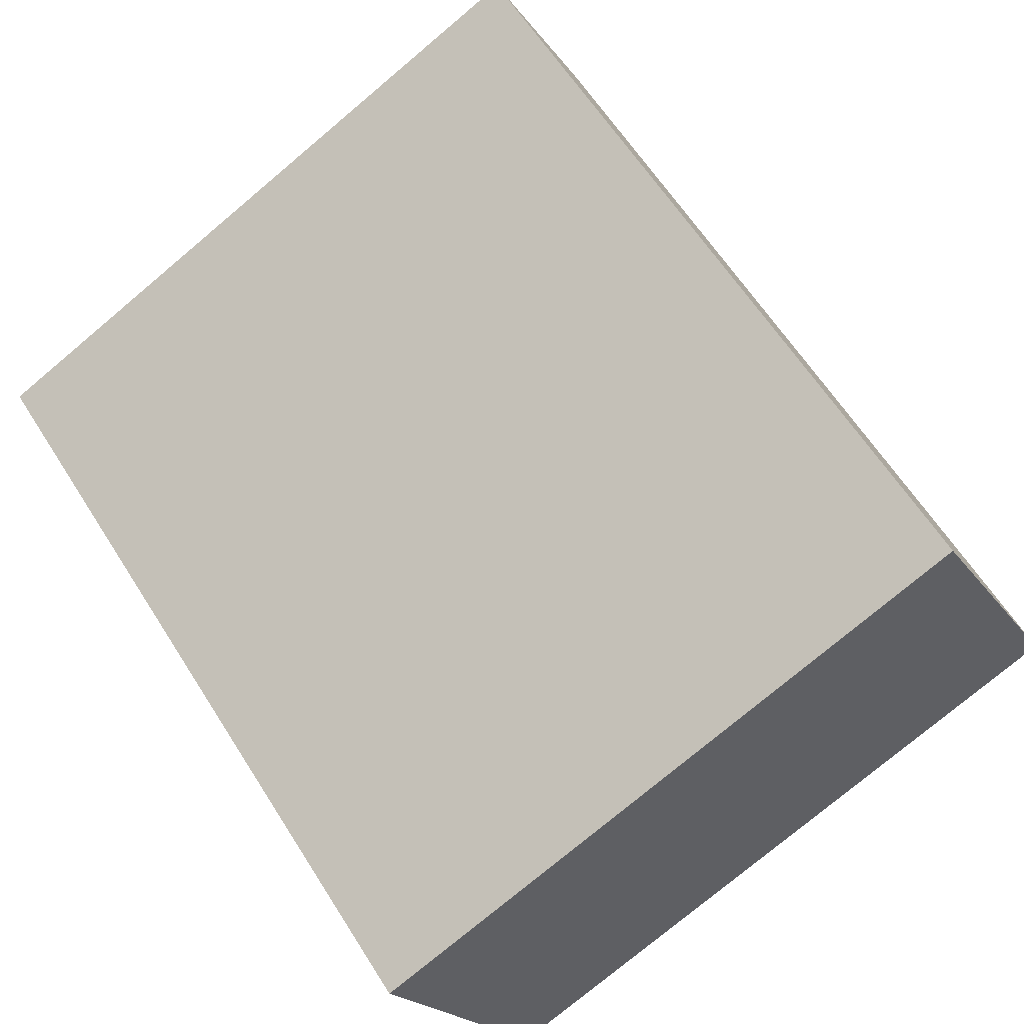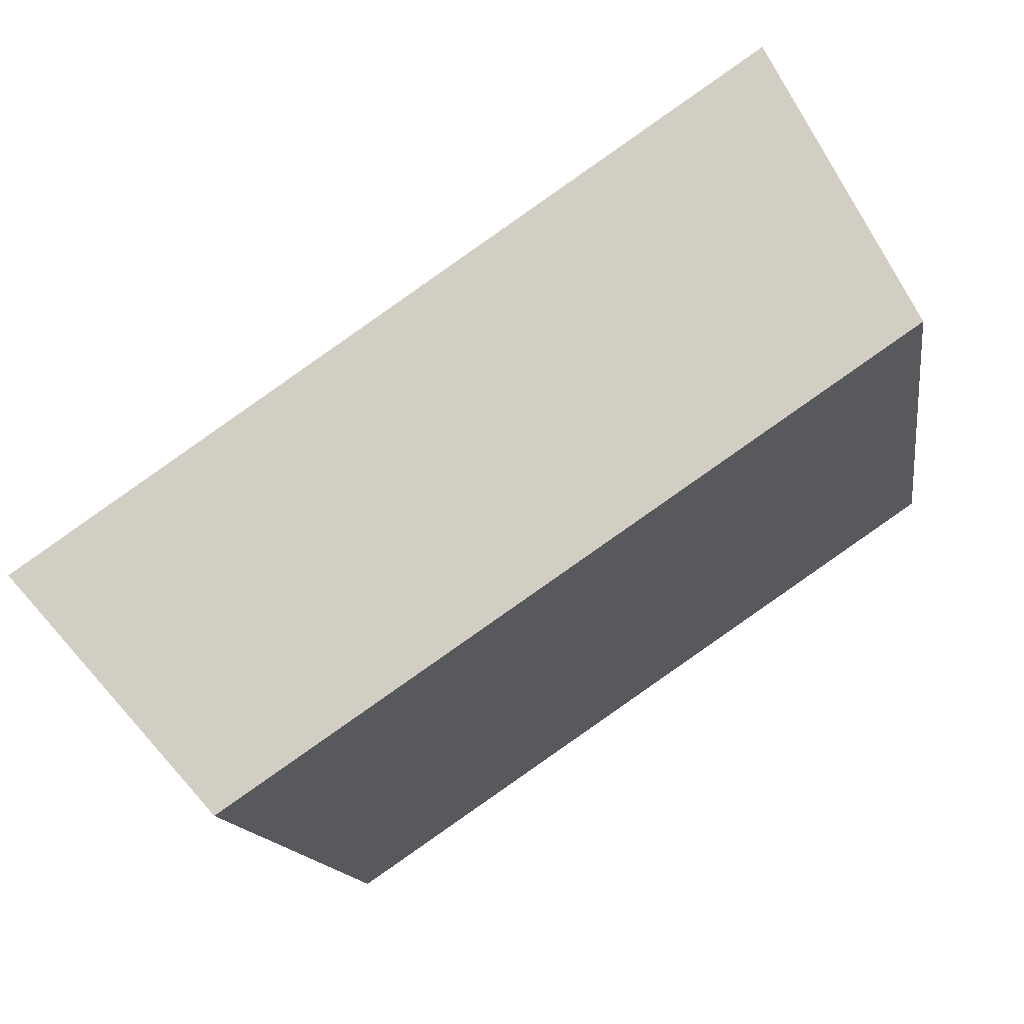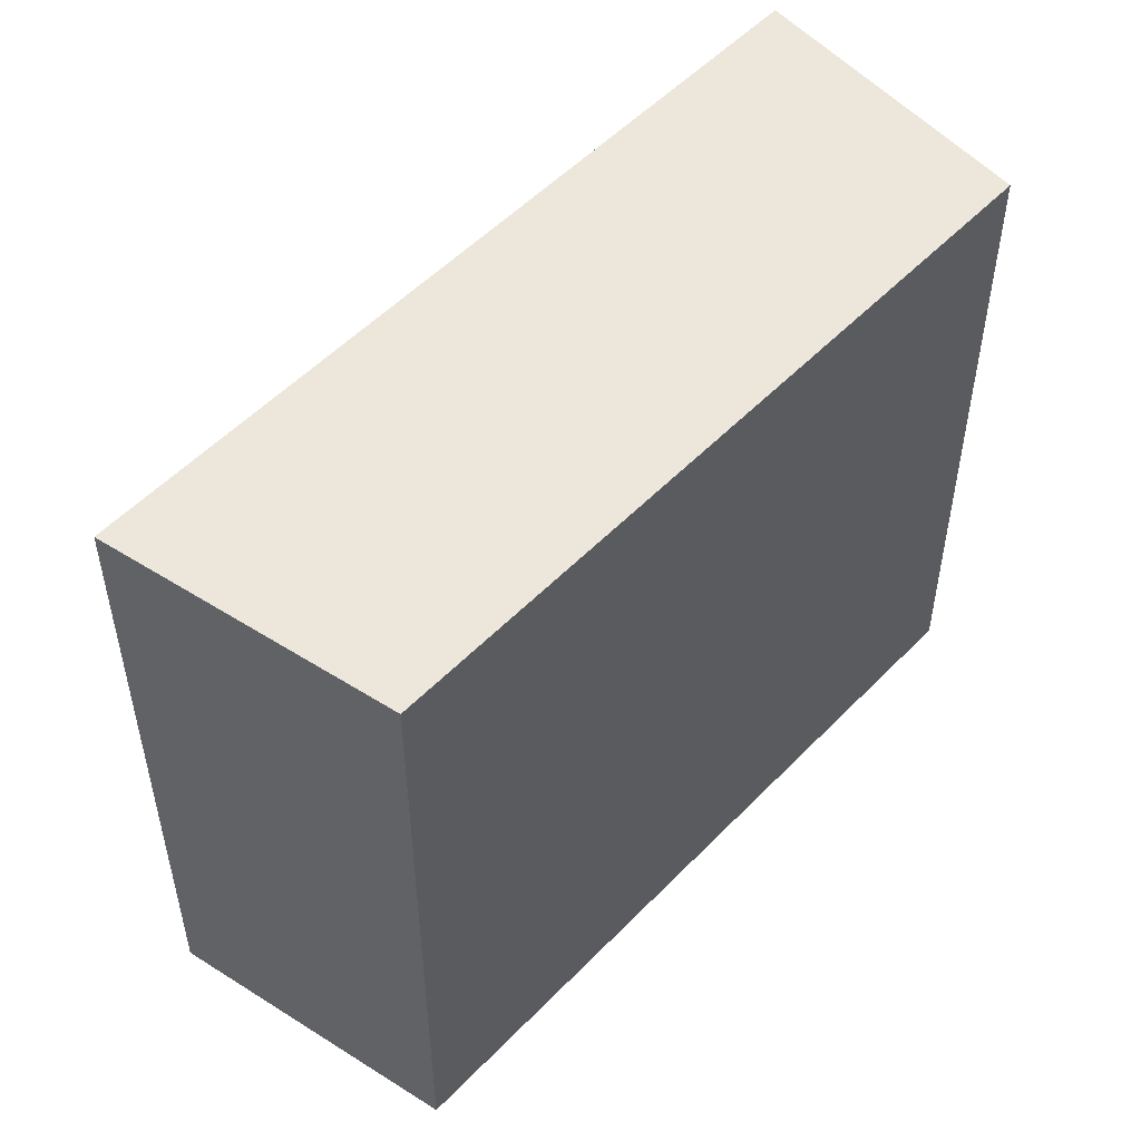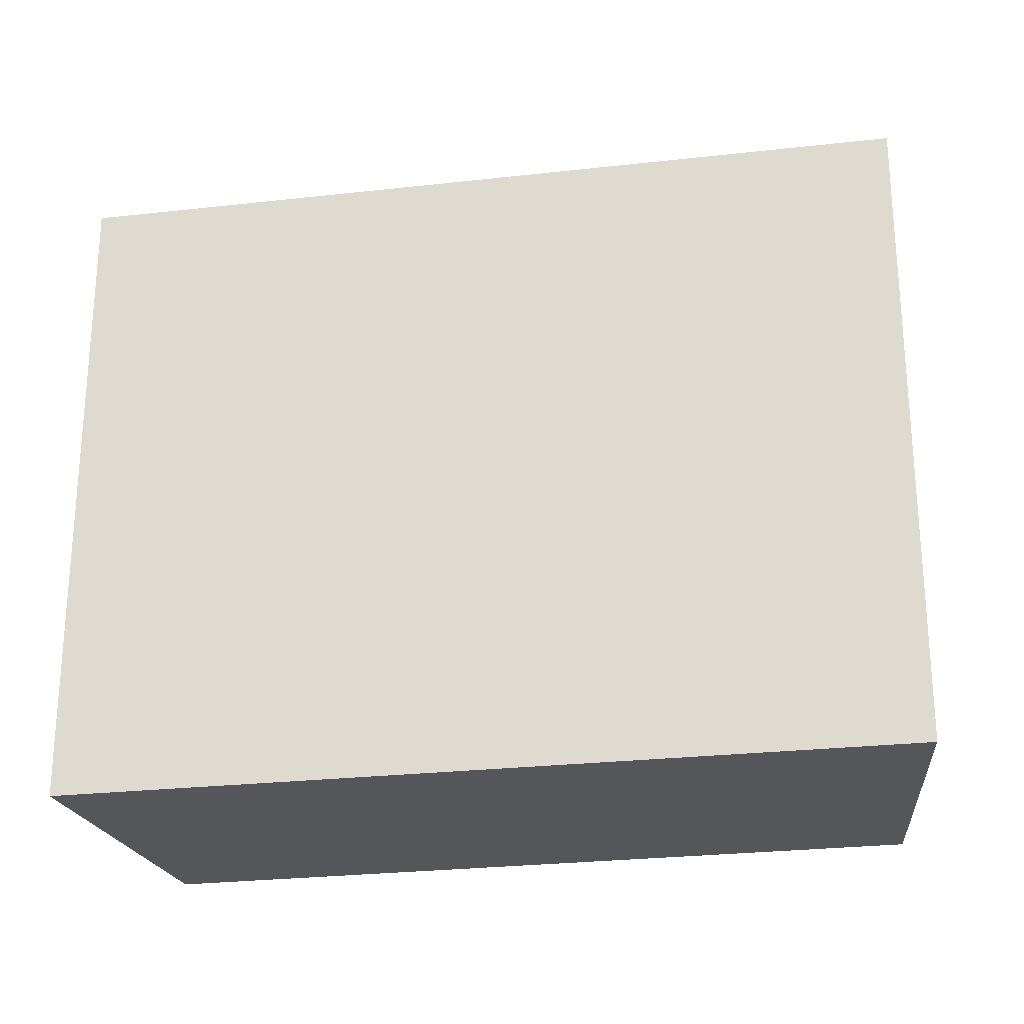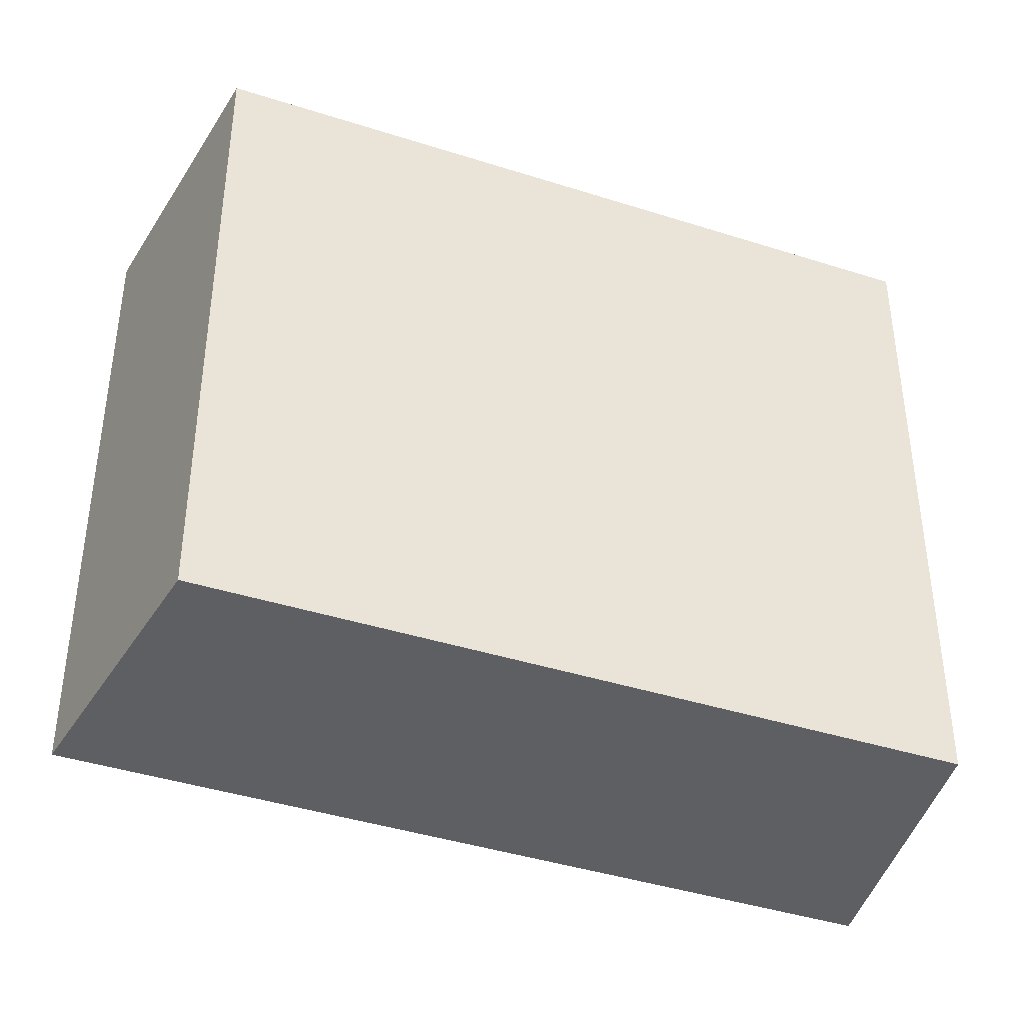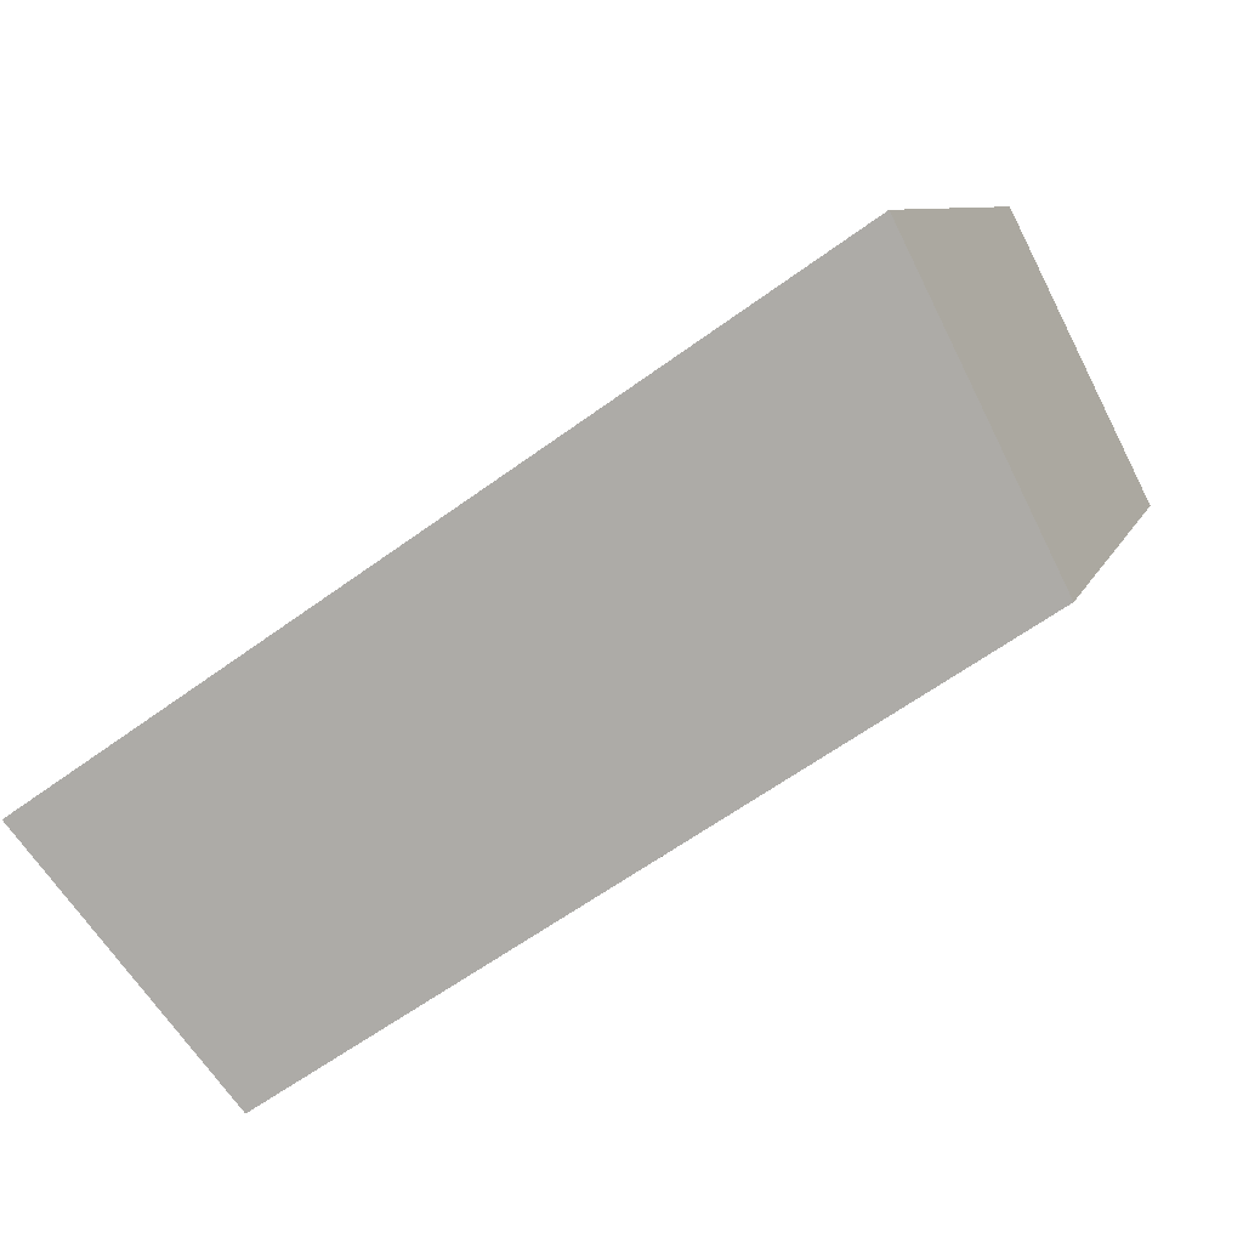
<metadata>
{"format":"obj","ext":"obj","renderer":"f3d","projection":"perspective","resolution":1024,"background":"white","views":[{"elev":-76.8,"azim":-50.0,"up":"+Z"},{"elev":-14.1,"azim":-171.6,"up":"+Z"},{"elev":52.3,"azim":166.3,"up":"+Y"},{"elev":-25.9,"azim":44.5,"up":"+Y"},{"elev":-40.7,"azim":-167.4,"up":"+Y"},{"elev":8.4,"azim":-165.1,"up":"+Z"}]}
</metadata>
<code>
v  4.222 4.402 -2.844
v  0.9 4.402 1.821
v  5.562 4.402 -1.355
v  0 4.402 2.695e-16
v  0.9 -1.115e-16 1.821
v  5.562 8.297e-17 -1.355
v  4.222 1.741e-16 -2.844
v  0 0 0
g defaultobject
f 1 2 3
f 2 1 4
f 5 3 2
f 3 5 6
f 6 1 3
f 1 6 7
f 7 4 1
f 4 7 8
f 8 2 4
f 2 8 5
f 8 6 5
f 6 8 7

</code>
